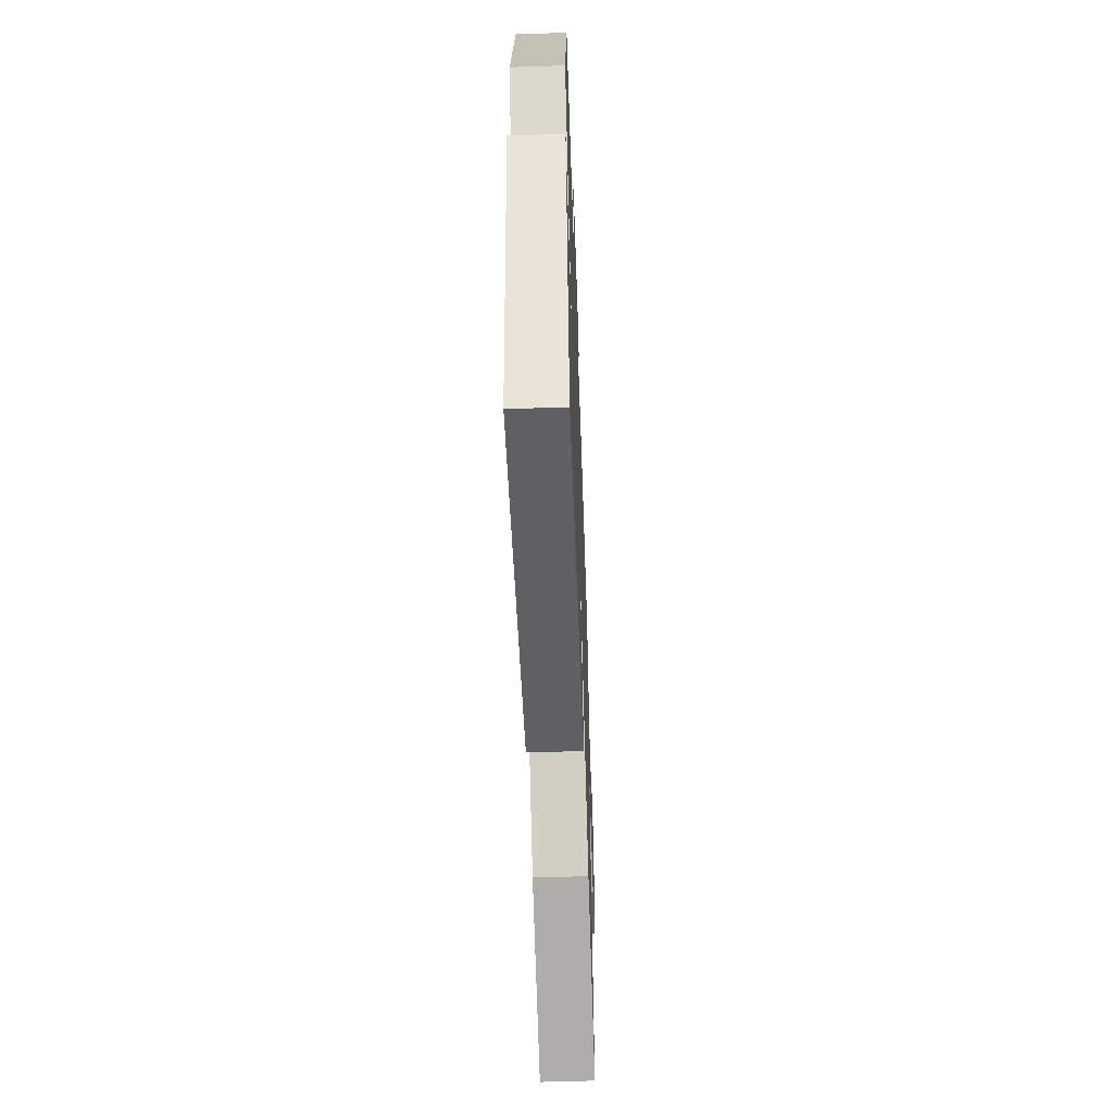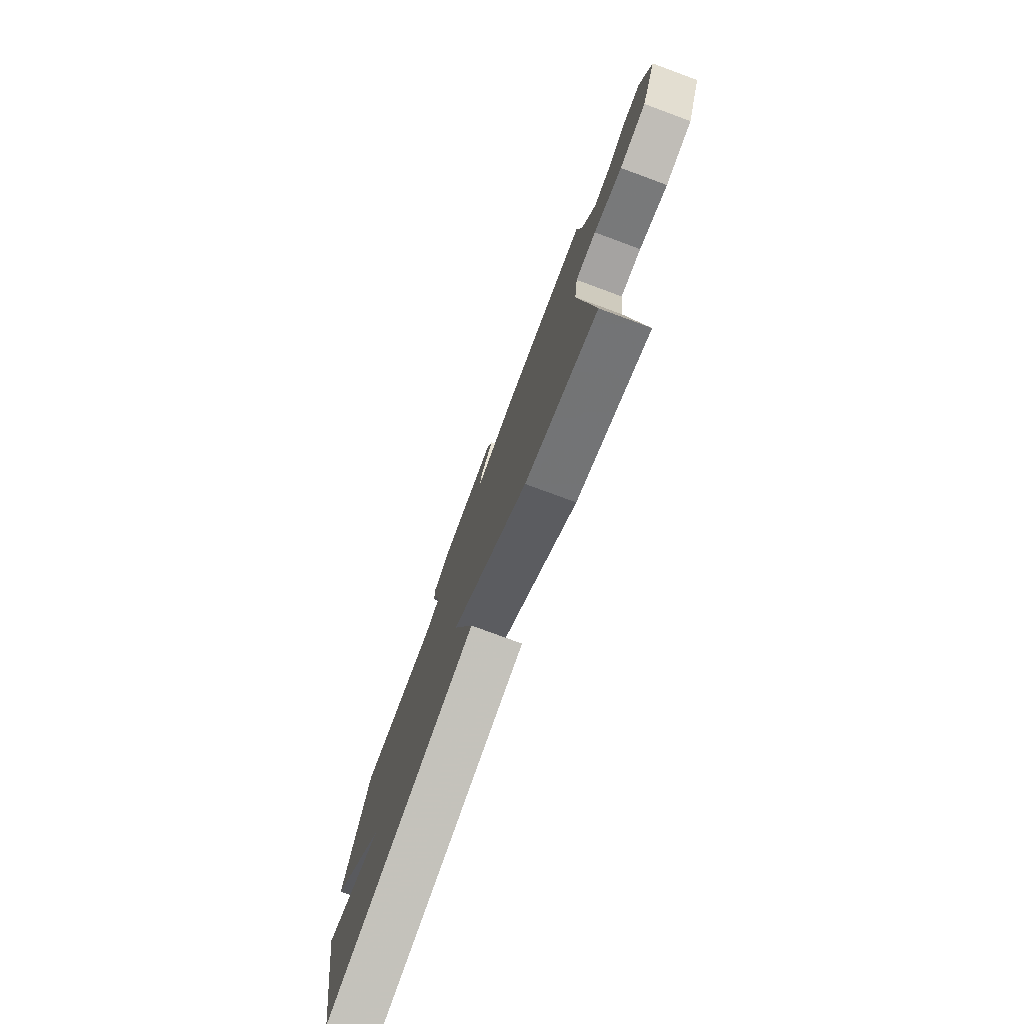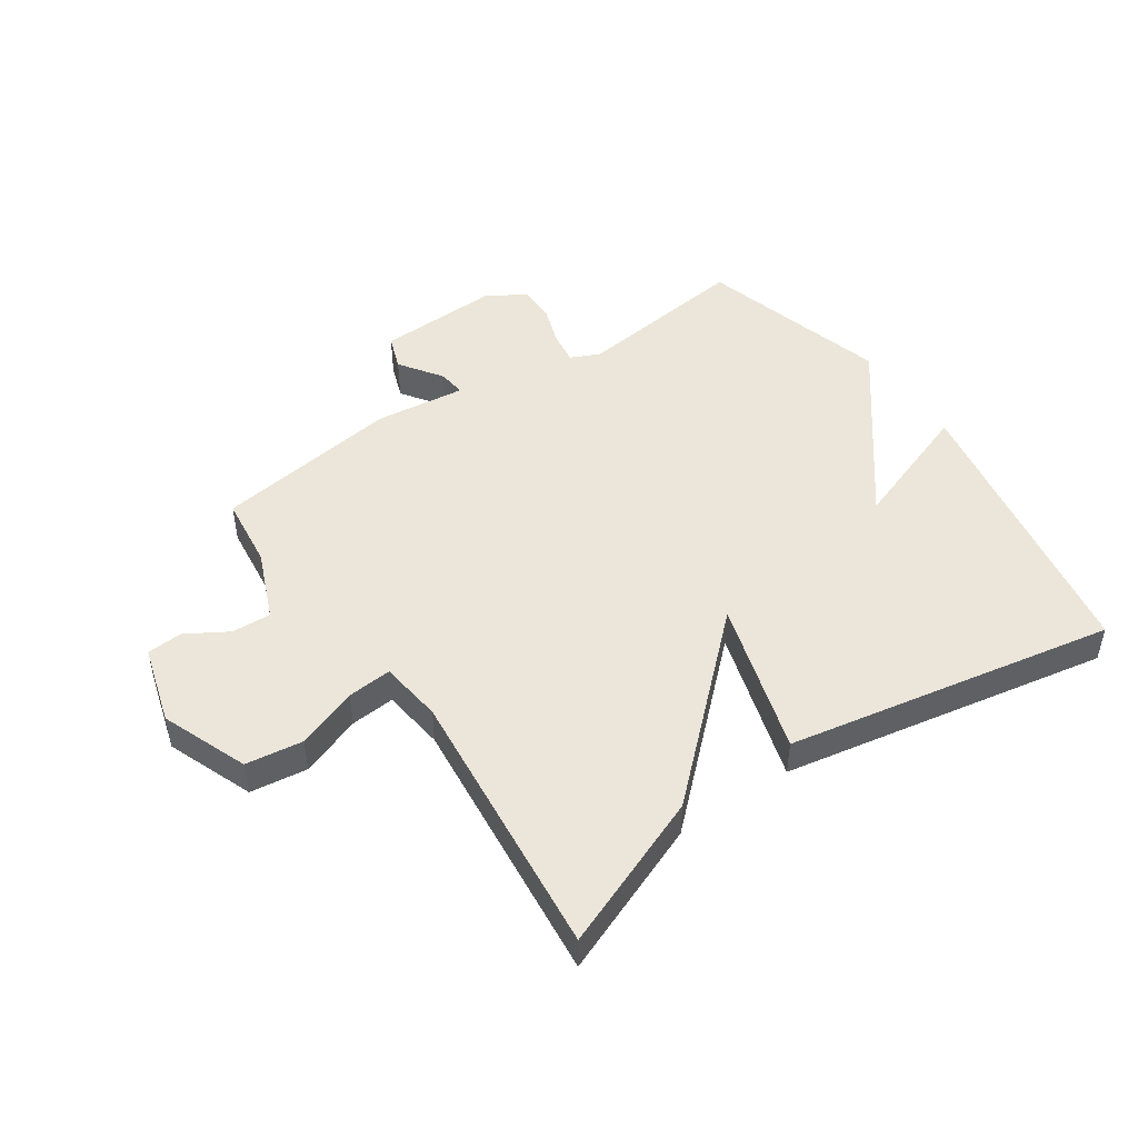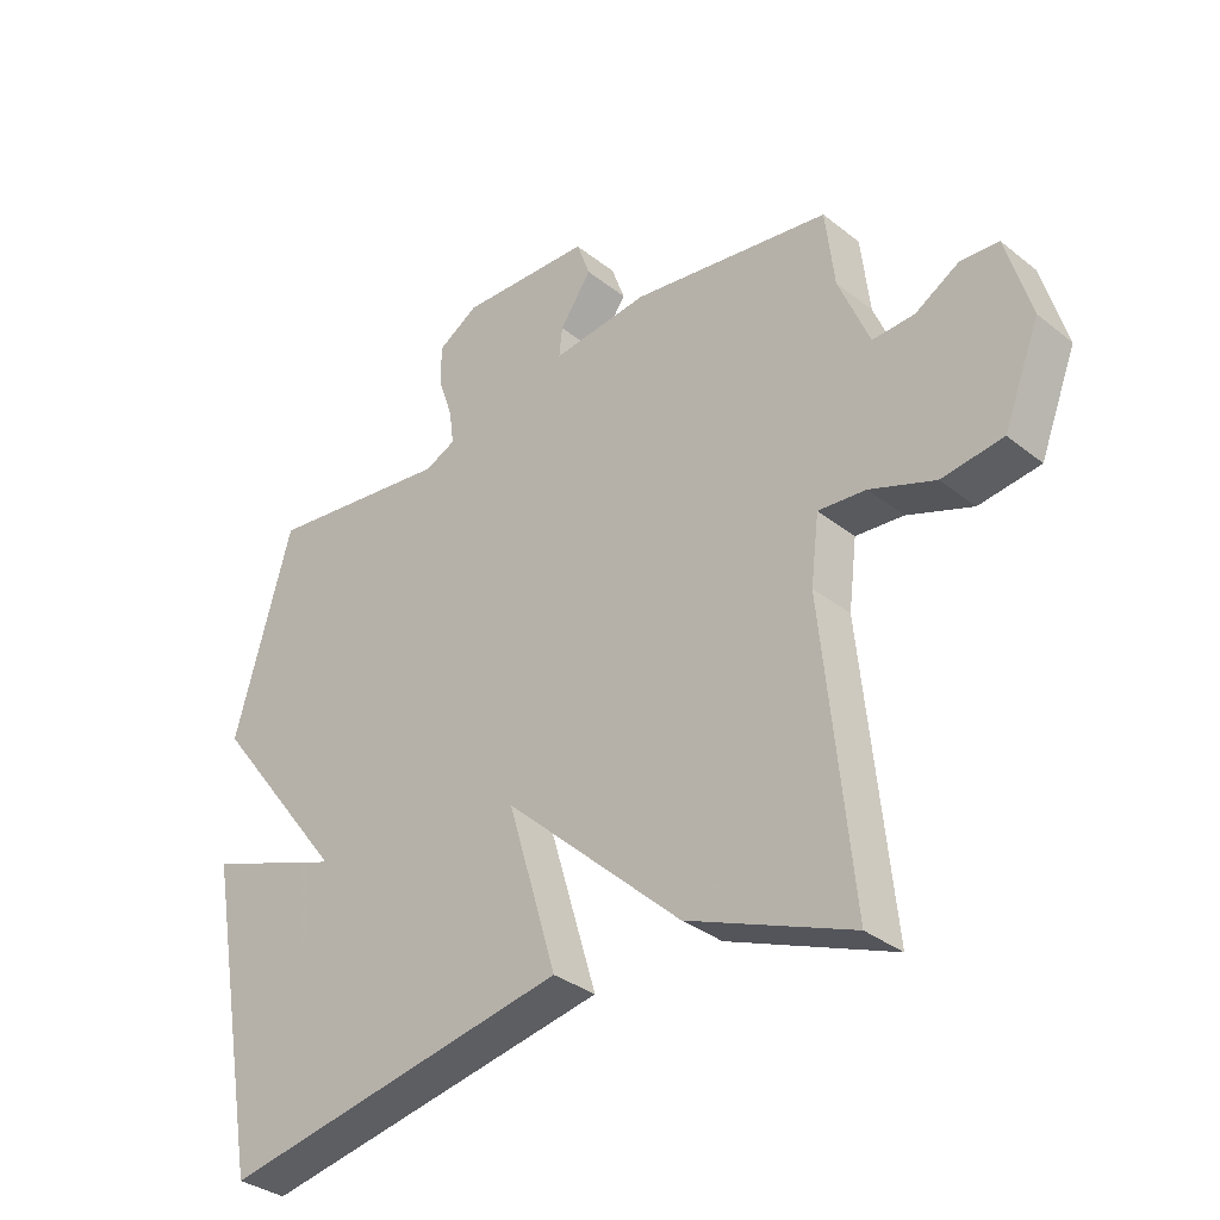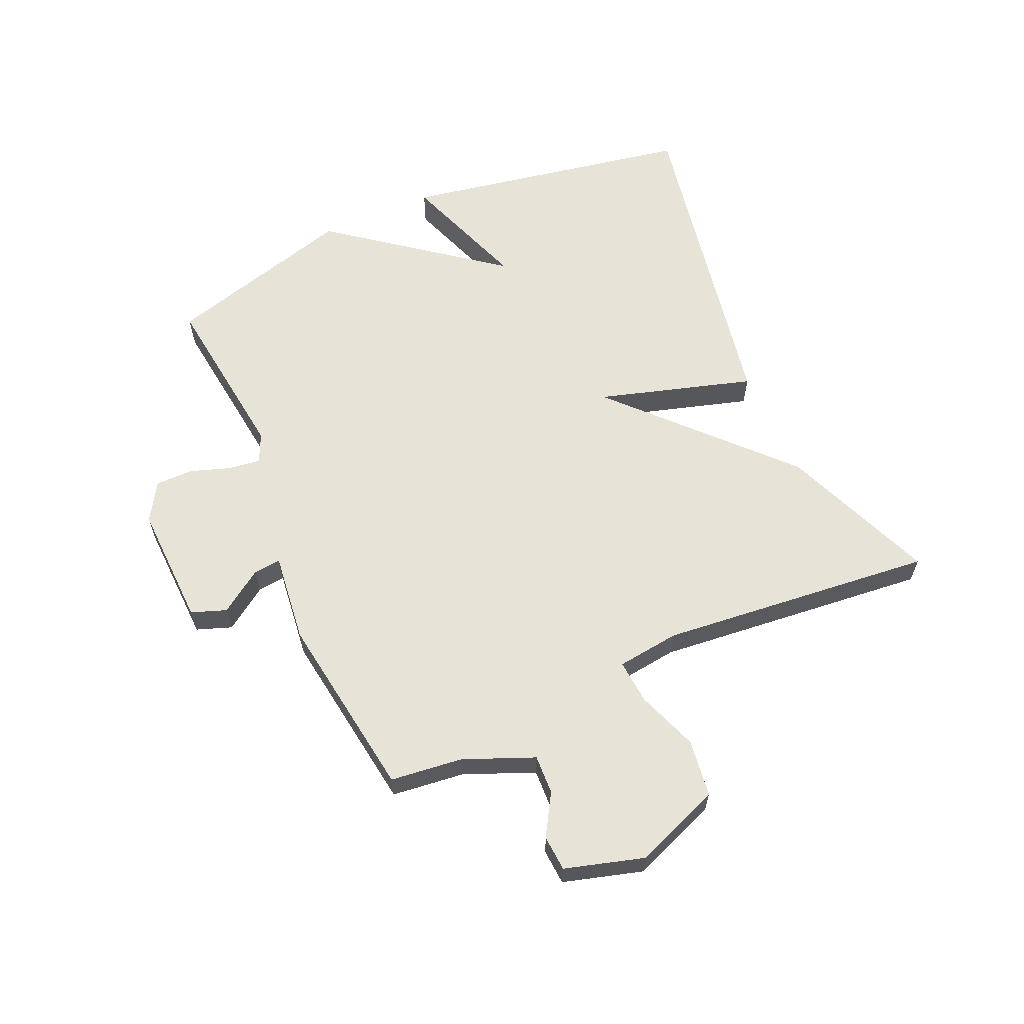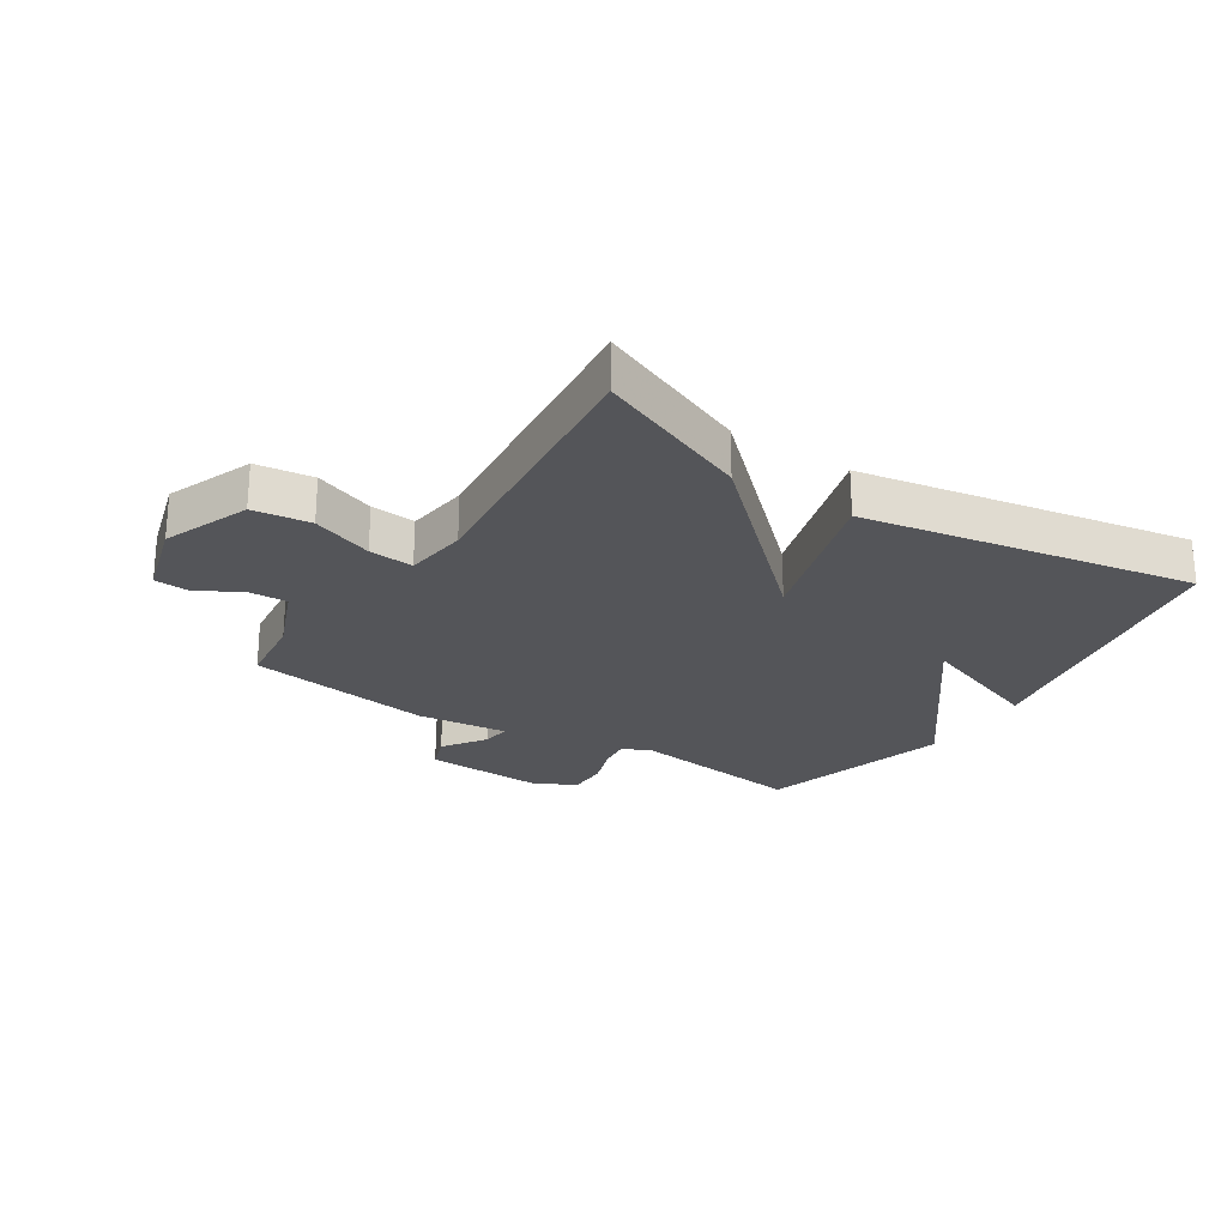
<metadata>
{"format":"obj","ext":"obj","renderer":"f3d","projection":"perspective","resolution":1024,"background":"white","views":[{"elev":-55.7,"azim":-88.0,"up":"+Z"},{"elev":-77.7,"azim":69.7,"up":"+Z"},{"elev":48.2,"azim":145.6,"up":"+Y"},{"elev":-33.7,"azim":43.1,"up":"+Z"},{"elev":61.5,"azim":66.0,"up":"+Y"},{"elev":-24.8,"azim":146.9,"up":"+Y"}]}
</metadata>
<code>
v 0.5 0.07 -0.5
v 0.245 0.07 -0.398
v -0.032 0.07 -0.141
v 0.045 0.07 -0.398
v -0.5 0.07 -0.5
v -0.589 0.07 -0.016
v -0.376 0.07 -0.092
v -0.589 0.07 0.184
v -0.5 0.07 0.5
v -0.211 0.07 0.465
v -0.163 0.07 0.487
v -0.17 0.07 0.54
v -0.193 0.07 0.607
v -0.193 0.07 0.669
v -0.13 0.07 0.708
v 0.074 0.07 0.701
v 0.095 0.07 0.643
v 0.046 0.07 0.572
v 0.041 0.07 0.526
v 0.191 0.07 0.544
v 0.5 0.07 0.5
v 0.514 0.07 0.38
v 0.562 0.07 0.264
v 0.627 0.07 0.267
v 0.696 0.07 0.308
v 0.755 0.07 0.304
v 0.793 0.07 0.173
v 0.737 0.07 0.03
v 0.642 0.07 0.017
v 0.541 0.07 0.054
v 0.467 0.07 0.06
v 0.454 0.07 -0.044
v 0.5 0 -0.5
v 0.245 0 -0.398
v -0.032 0 -0.141
v 0.045 0 -0.398
v -0.5 0 -0.5
v -0.589 0 -0.016
v -0.376 0 -0.092
v -0.589 0 0.184
v -0.5 0 0.5
v -0.211 0 0.465
v -0.163 0 0.487
v -0.17 0 0.54
v -0.193 0 0.607
v -0.193 0 0.669
v -0.13 0 0.708
v 0.074 0 0.701
v 0.095 0 0.643
v 0.046 0 0.572
v 0.041 0 0.526
v 0.191 0 0.544
v 0.5 0 0.5
v 0.514 0 0.38
v 0.562 0 0.264
v 0.627 0 0.267
v 0.696 0 0.308
v 0.755 0 0.304
v 0.793 0 0.173
v 0.737 0 0.03
v 0.642 0 0.017
v 0.541 0 0.054
v 0.467 0 0.06
v 0.454 0 -0.044
f 28 29 30
f 27 28 30
f 26 27 30
f 25 26 30
f 24 25 30
f 23 24 30 31
f 22 23 31
f 21 22 31
f 20 21 31
f 19 20 31
f 16 17 18
f 15 16 18
f 14 15 18
f 13 14 18
f 12 13 18
f 11 12 18 19
f 19 31 32
f 11 19 32
f 10 11 32
f 9 10 32
f 8 9 32
f 7 8 32
f 3 4 5
f 32 1 2 3
f 7 32 3
f 5 6 7
f 3 5 7
f 62 61 60
f 62 60 59
f 62 59 58
f 62 58 57
f 62 57 56
f 63 62 56 55
f 63 55 54
f 63 54 53
f 63 53 52
f 63 52 51
f 50 49 48
f 50 48 47
f 50 47 46
f 50 46 45
f 50 45 44
f 51 50 44 43
f 64 63 51
f 64 51 43
f 64 43 42
f 64 42 41
f 64 41 40
f 64 40 39
f 37 36 35
f 35 34 33 64
f 35 64 39
f 39 38 37
f 39 37 35
f 1 33 34 2
f 2 34 35 3
f 3 35 36 4
f 4 36 37 5
f 5 37 38 6
f 6 38 39 7
f 7 39 40 8
f 8 40 41 9
f 9 41 42 10
f 10 42 43 11
f 11 43 44 12
f 12 44 45 13
f 13 45 46 14
f 14 46 47 15
f 15 47 48 16
f 16 48 49 17
f 17 49 50 18
f 18 50 51 19
f 19 51 52 20
f 20 52 53 21
f 21 53 54 22
f 22 54 55 23
f 23 55 56 24
f 24 56 57 25
f 25 57 58 26
f 26 58 59 27
f 27 59 60 28
f 28 60 61 29
f 29 61 62 30
f 30 62 63 31
f 31 63 64 32
f 32 64 33 1

</code>
